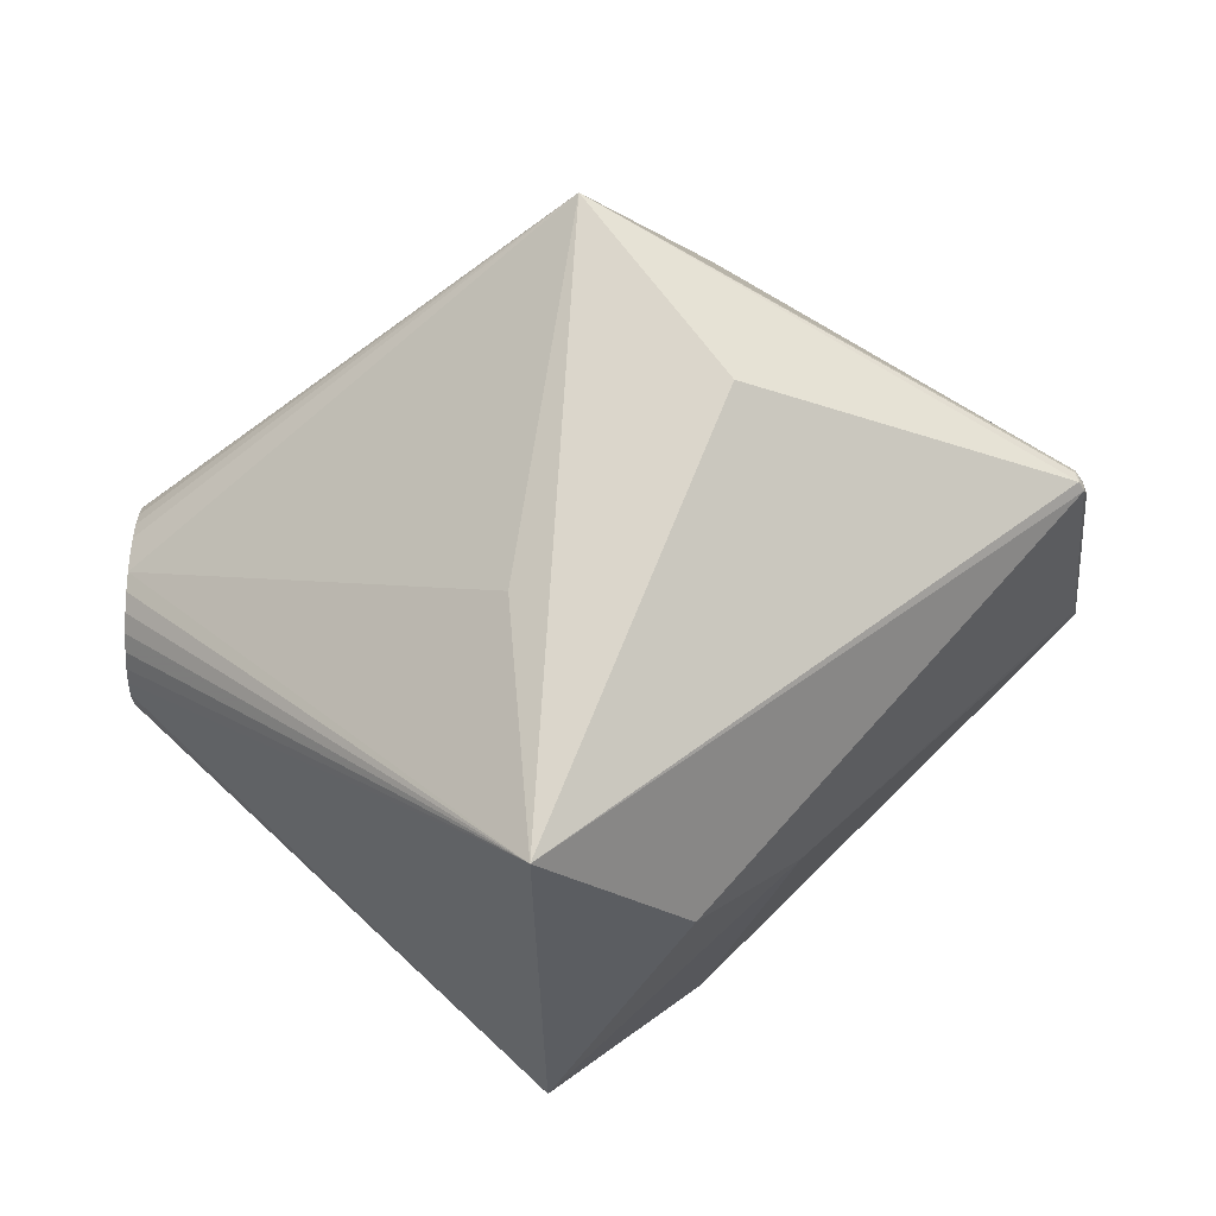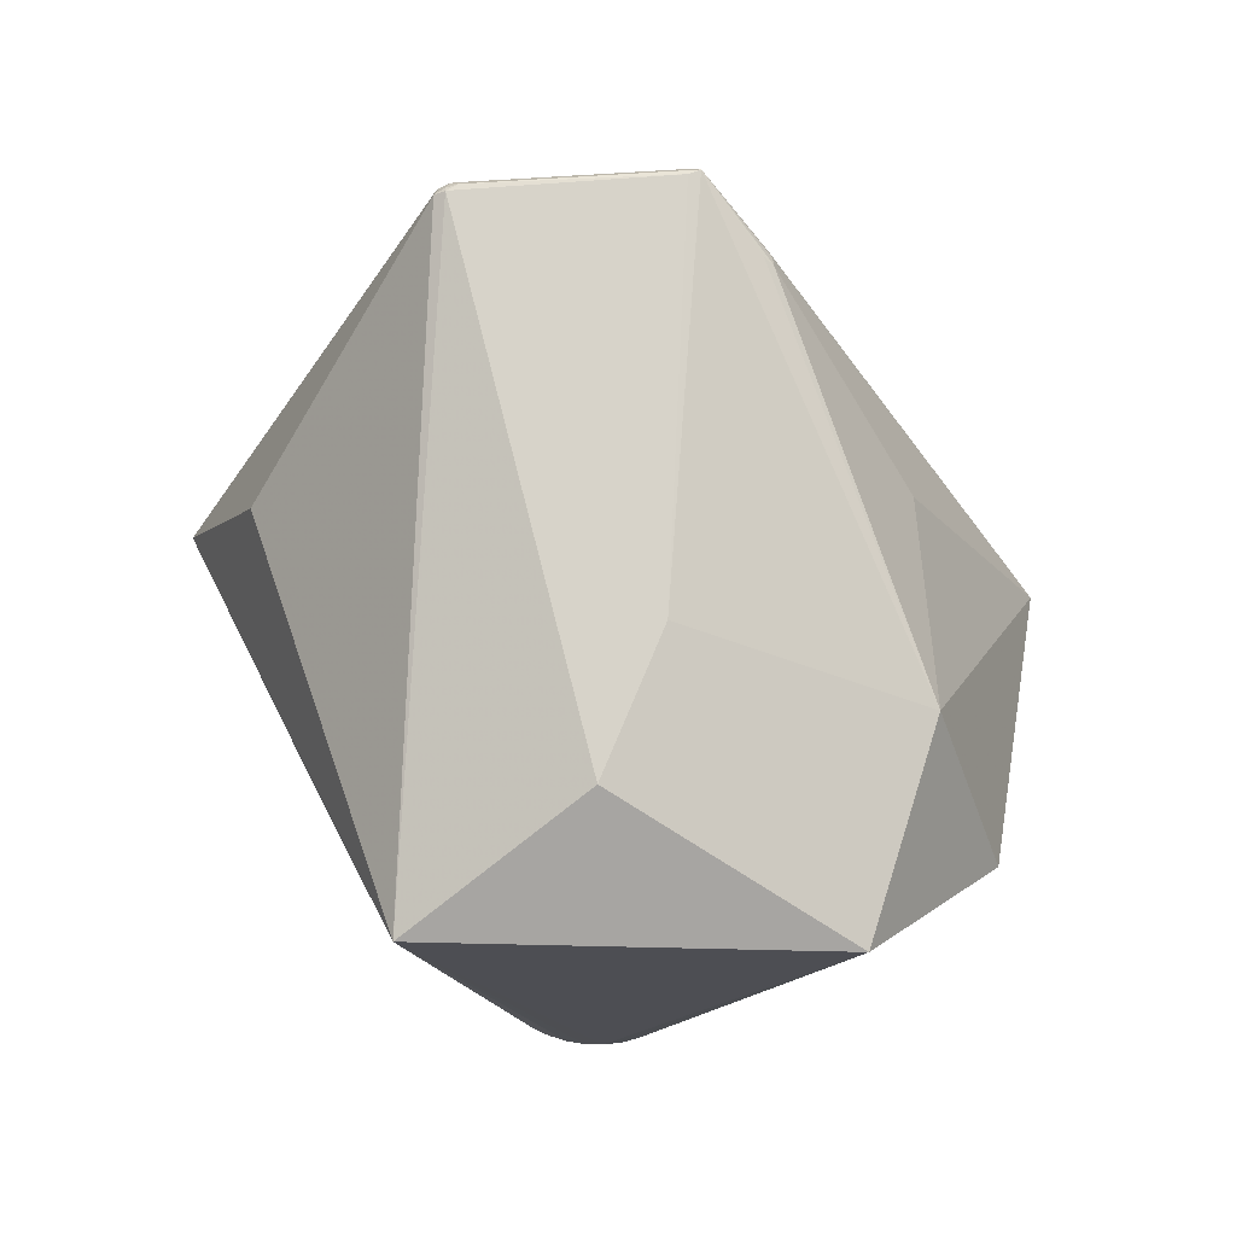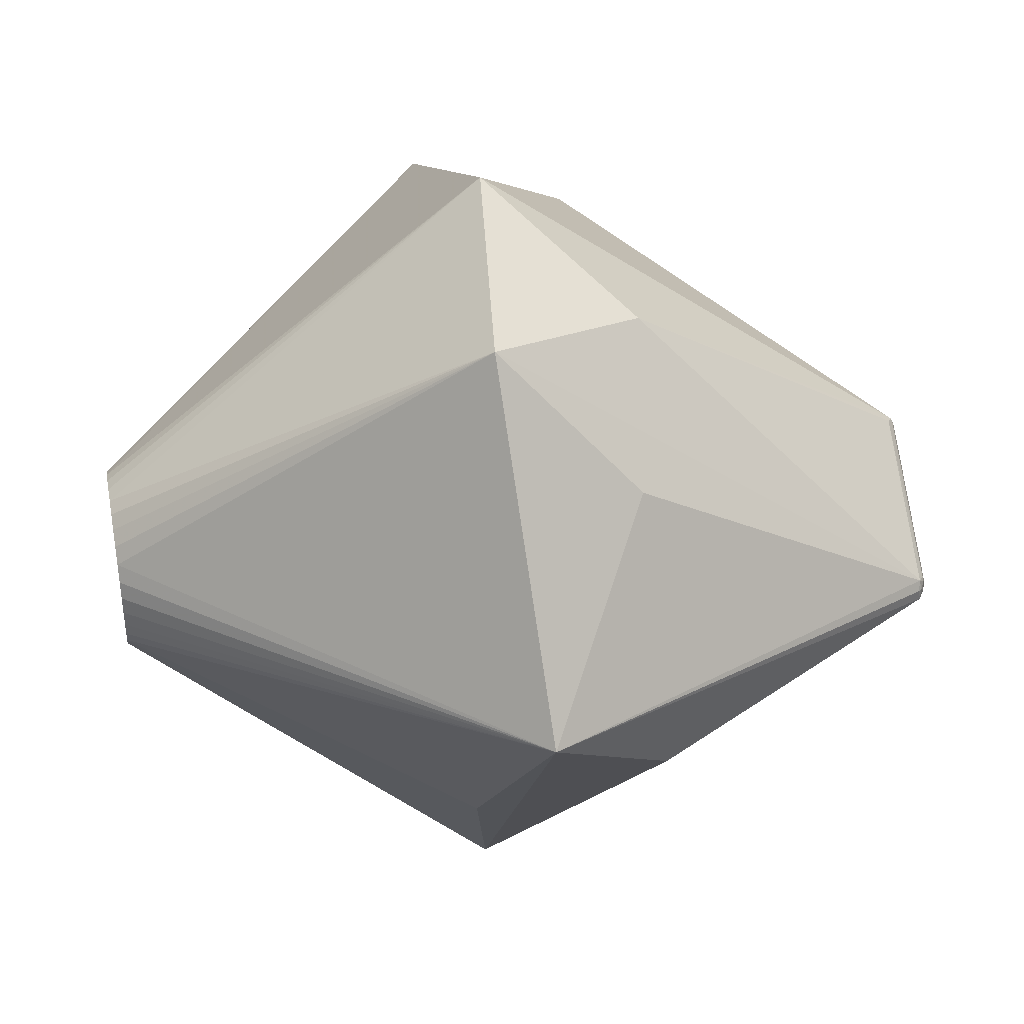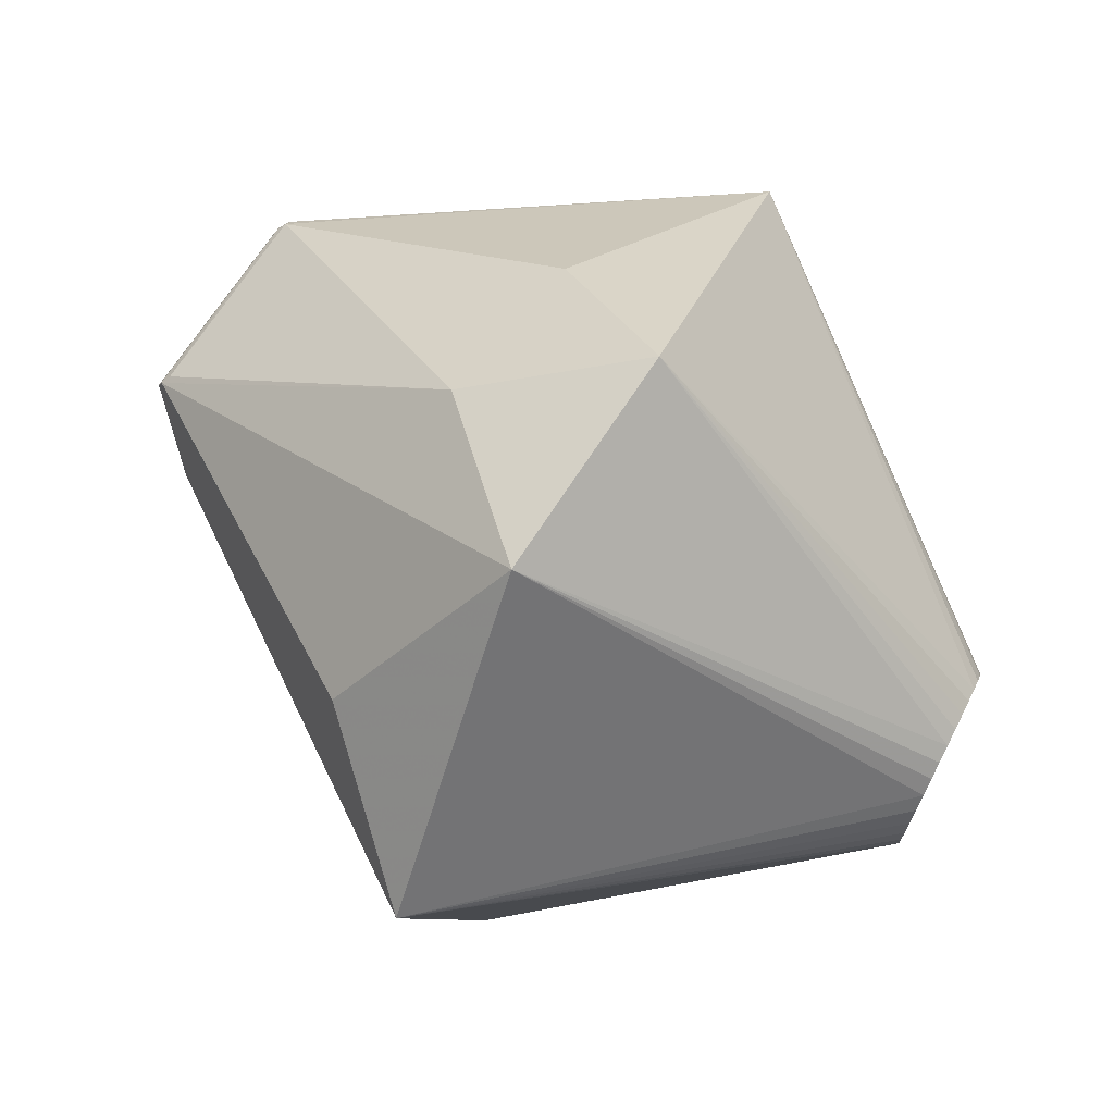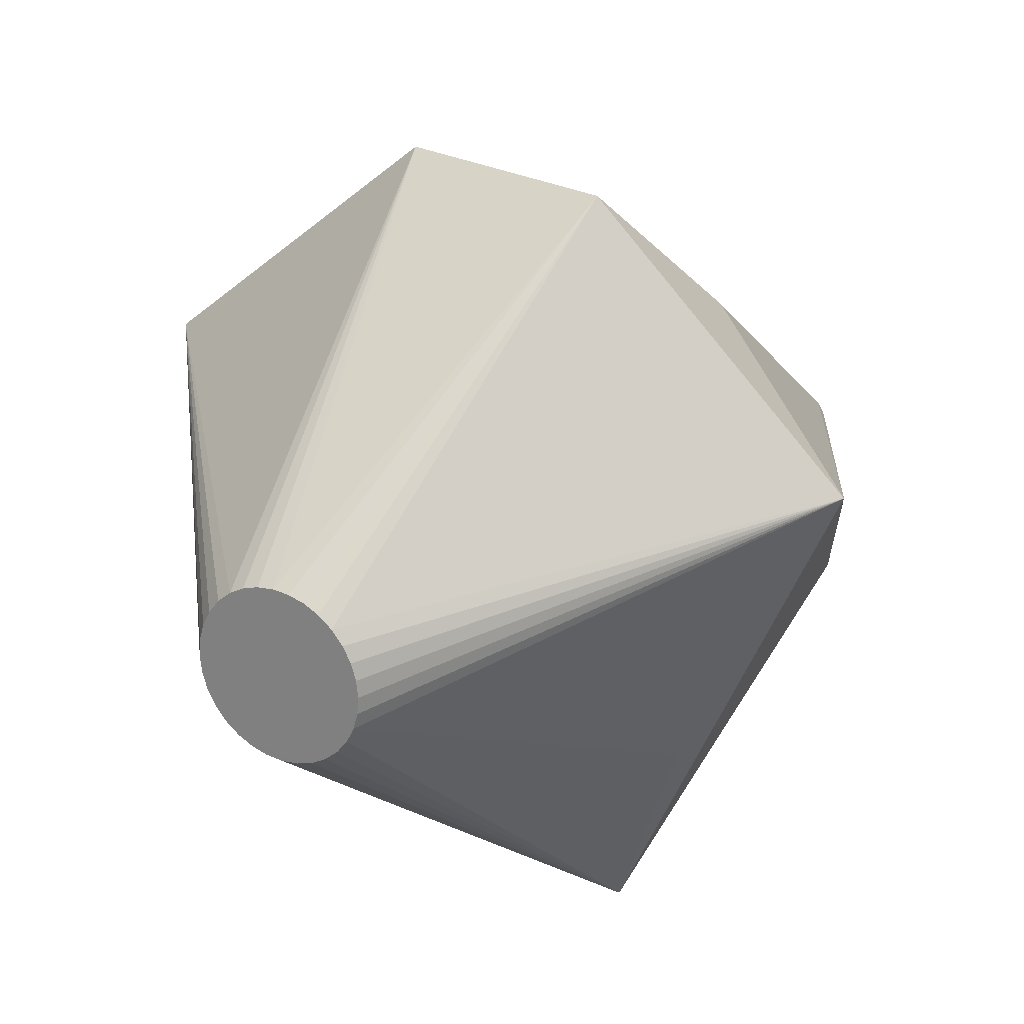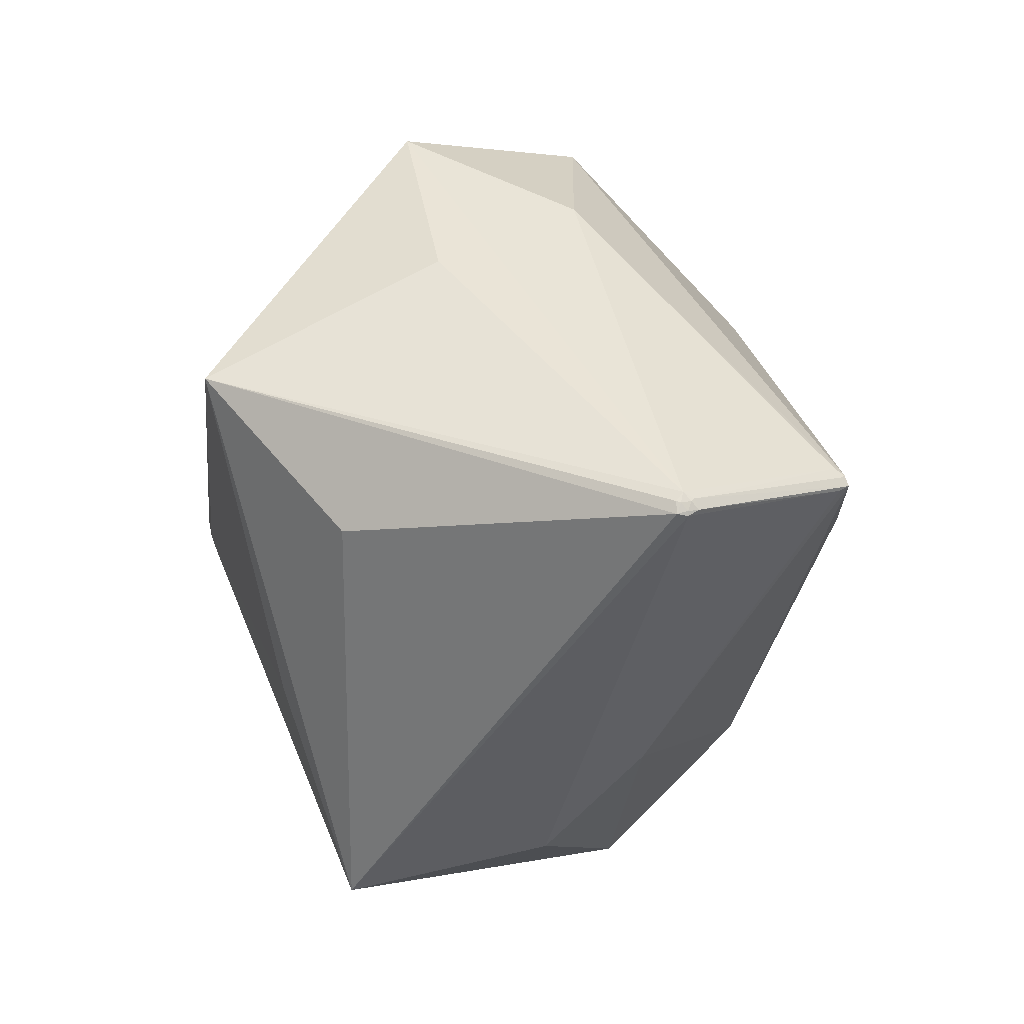
<metadata>
{"format":"obj","ext":"obj","renderer":"f3d","projection":"perspective","resolution":1024,"background":"white","views":[{"elev":-38.8,"azim":1.7,"up":"+Z"},{"elev":-56.8,"azim":87.4,"up":"+Z"},{"elev":51.3,"azim":-7.9,"up":"+Z"},{"elev":77.2,"azim":-150.2,"up":"+Z"},{"elev":26.6,"azim":-57.1,"up":"+Z"},{"elev":-0.7,"azim":47.7,"up":"+Z"}]}
</metadata>
<code>
v -0.5218 0.01136 0.1169
v -0.5188 -0.04907 0.1133
v -0.5275 -0.03719 -0.0901
v -0.518 -0.1097 0.05695
v -0.5309 0.09049 -0.01067
v -0.5296 0.003349 -0.09158
v -0.5314 0.05925 -0.06441
v -0.5302 0.09321 0.009539
v -0.5283 0.08698 0.04978
v -0.5293 0.09205 0.02989
v -0.521 -0.1128 -0.02297
v -0.52 -0.1179 -0.003084
v -0.5305 0.02324 -0.08646
v -0.5191 -0.119 0.01727
v -0.5257 0.06502 0.08576
v -0.5271 0.07797 0.0686
v -0.5244 0.04889 0.09997
v -0.5311 0.04207 -0.07742
v -0.5179 -0.08507 0.09122
v -0.5235 -0.09084 -0.05895
v -0.5196 -0.02918 0.1184
v -0.5182 -0.0679 0.1042
v -0.5287 -0.01699 -0.09278
v -0.5184 -0.1163 0.03748
v -0.5263 -0.05663 -0.08356
v -0.5222 -0.1038 -0.0418
v -0.5249 -0.07472 -0.07316
v -0.5313 0.08391 -0.03013
v -0.523 0.03081 0.1104
v -0.5206 -0.008828 0.1196
v -0.5315 0.07348 -0.04825
v 0.4453 -0.1897 0.02227
v 0.4523 -0.1841 0.0122
v 0.452 -0.1795 0.01505
v 0.4573 0.04298 0.05147
v 0.4646 0.048 0.04134
v 0.4637 0.05286 0.04358
v 0.4561 -0.1767 0.002999
v 0.4518 -0.1884 -0.00376
v 0.3875 0.1289 -0.004201
v 0.3969 0.1183 -0.004328
v 0.4432 -0.1983 0.01235
v 0.4457 -0.1997 -0.001517
v 0.4685 0.05463 0.03161
v 0.4658 0.04193 0.02601
v 0.3903 0.1274 0.007987
v 0.4472 -0.1949 0.01098
v 0.3969 0.1205 0.0006215
v 0.4521 -0.1895 0.00157
v 0.3901 0.1241 0.02101
v -0.06951 -0.1425 0.4622
v -0.0962 -0.2075 -0.4549
v 0.05996 0.2998 -0.2728
v -0.05111 0.1215 0.4679
v 0.1001 -0.3785 -0.01951
v -0.09852 0.4563 0.1814
v 0.1622 0.0348 -0.2898
v 0.1472 0.2858 -0.02523
v -0.04624 -0.4613 0.1547
v 0.06976 0.2961 0.2491
v -0.1002 0.2348 -0.4407
v -0.153 0.3833 -0.2352
v -0.1162 -0.2961 -0.207
v 0.0541 -0.02502 -0.4027
v 0.08561 -0.2248 0.2955
v 0.11 -0.03014 0.3704
v -0.5178 -0.09931 0.07506
f 63 52 59
f 59 11 63
f 63 11 52
f 59 52 55
f 55 43 59
f 52 43 55
f 53 61 62
f 62 56 53
f 52 61 64
f 60 56 54
f 6 61 52
f 3 18 6
f 59 43 42
f 42 32 59
f 28 62 31
f 31 5 28
f 28 5 62
f 8 5 31
f 8 56 62
f 62 5 8
f 27 18 3
f 52 20 27
f 7 18 31
f 61 18 7
f 31 62 7
f 62 61 7
f 52 3 23
f 23 6 52
f 3 6 23
f 13 18 61
f 61 6 13
f 13 6 18
f 59 51 19
f 19 51 22
f 54 56 17
f 17 29 54
f 44 60 37
f 37 60 54
f 57 53 44
f 61 53 57
f 57 64 61
f 59 32 65
f 65 51 59
f 32 51 65
f 32 35 66
f 66 51 32
f 54 51 66
f 66 37 54
f 35 37 66
f 50 60 44
f 56 60 50
f 44 53 41
f 41 40 44
f 53 40 41
f 58 53 56
f 56 40 58
f 58 40 53
f 9 56 10
f 56 8 10
f 26 27 20
f 52 11 26
f 26 20 52
f 25 3 52
f 52 27 25
f 25 27 3
f 12 11 59
f 59 14 12
f 12 26 11
f 27 26 12
f 18 27 12
f 67 4 59
f 59 19 67
f 18 12 67
f 15 17 56
f 44 37 36
f 36 37 35
f 44 38 45
f 45 57 44
f 64 57 39
f 38 49 39
f 39 45 38
f 57 45 39
f 39 49 43
f 39 43 52
f 52 64 39
f 22 51 2
f 51 21 2
f 2 19 22
f 2 67 19
f 21 67 2
f 34 35 32
f 34 36 35
f 34 38 44
f 44 36 34
f 32 42 47
f 47 42 43
f 43 49 47
f 46 40 56
f 56 50 46
f 46 50 44
f 24 12 14
f 59 4 24
f 24 14 59
f 4 67 24
f 24 67 12
f 54 29 1
f 29 17 1
f 16 56 9
f 16 15 56
f 9 10 16
f 16 10 8
f 17 15 16
f 31 18 16
f 16 8 31
f 18 67 16
f 16 1 17
f 67 1 16
f 33 34 32
f 32 47 33
f 33 47 49
f 33 49 38
f 38 34 33
f 44 40 48
f 48 46 44
f 40 46 48
f 30 67 21
f 30 1 67
f 30 21 51
f 30 51 54
f 54 1 30

</code>
